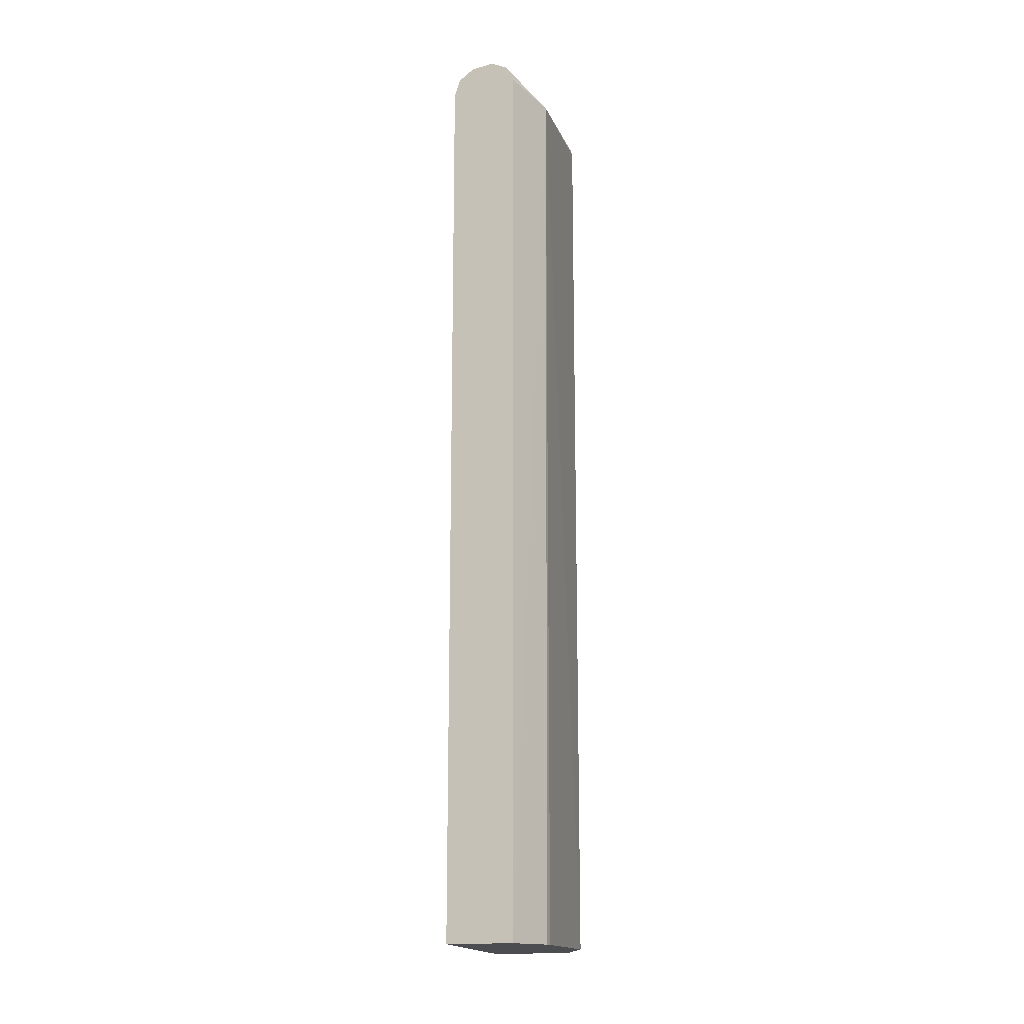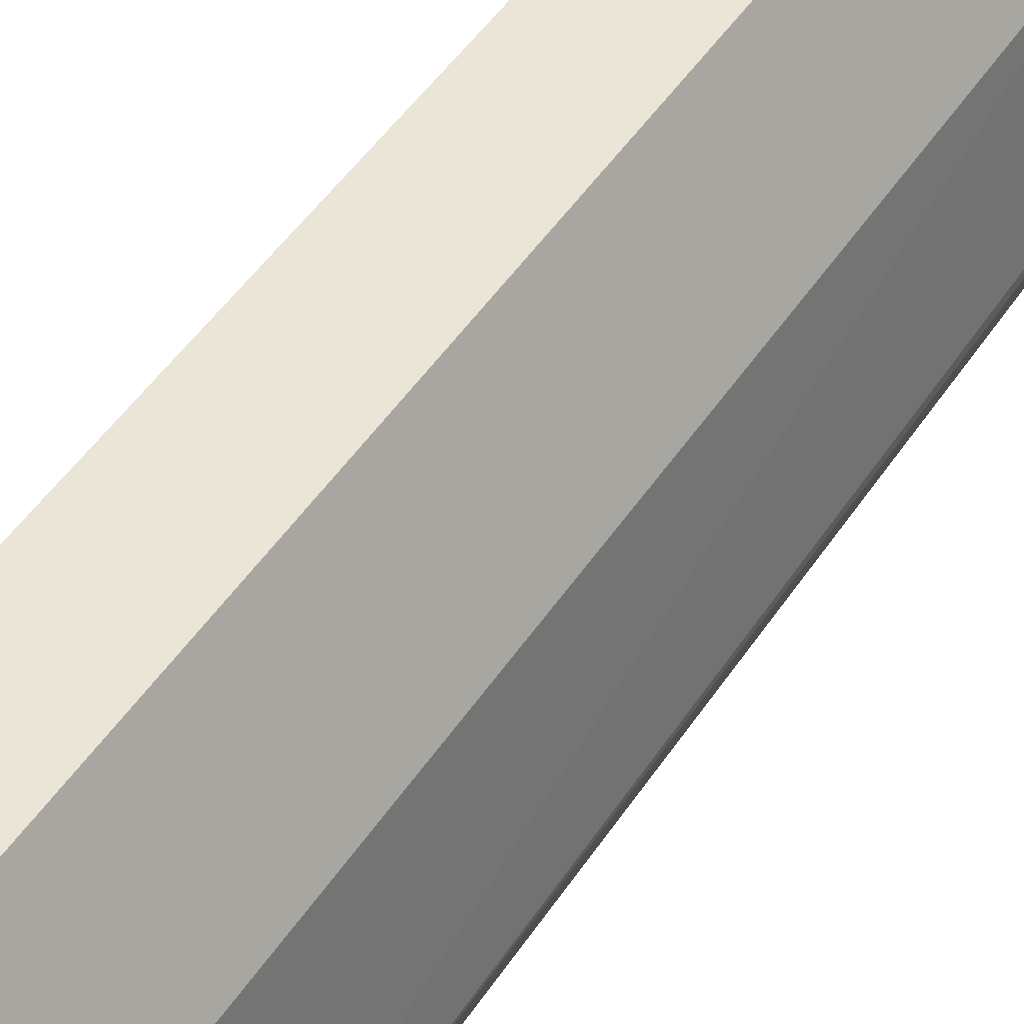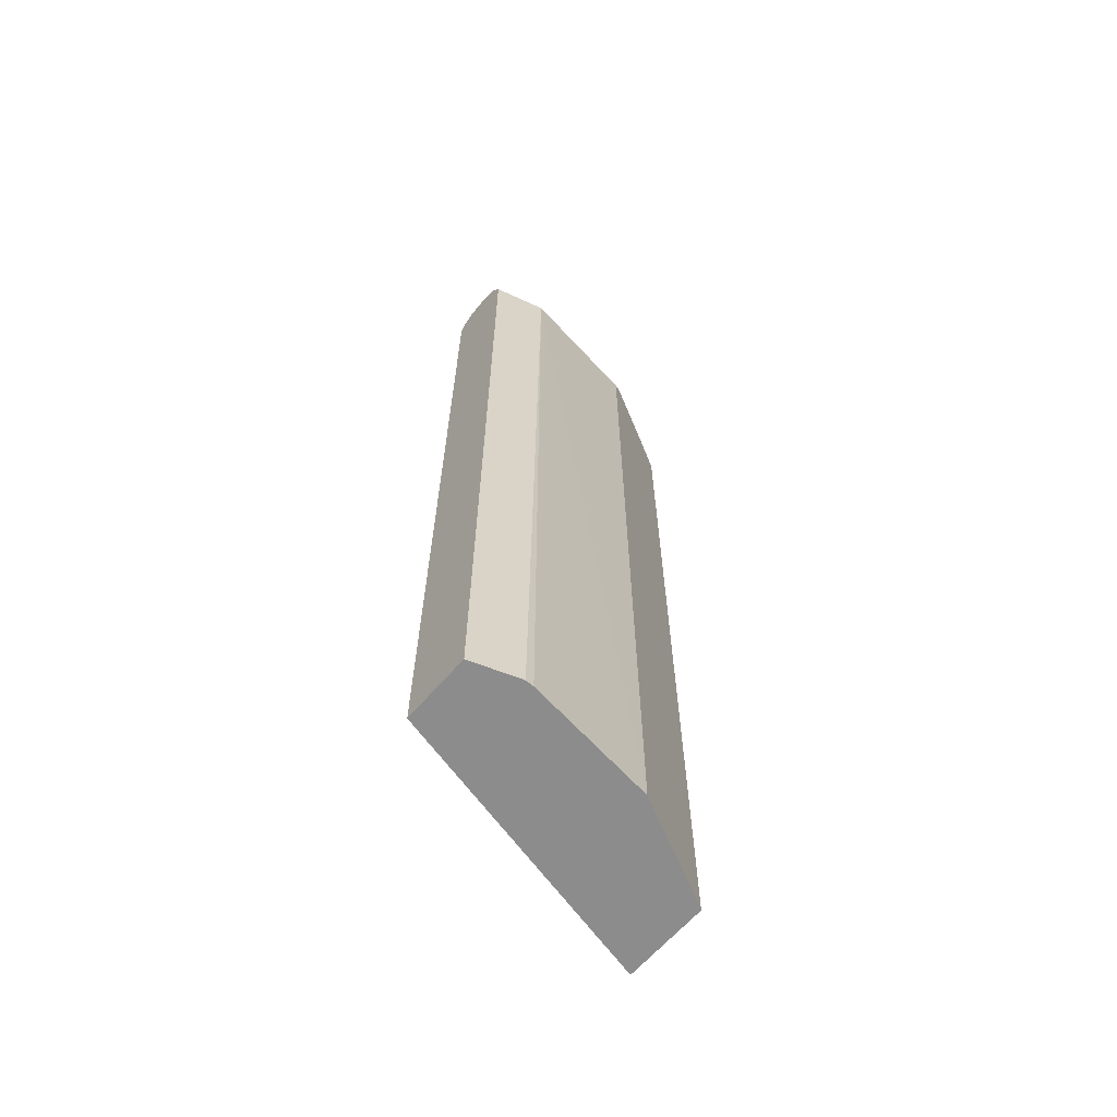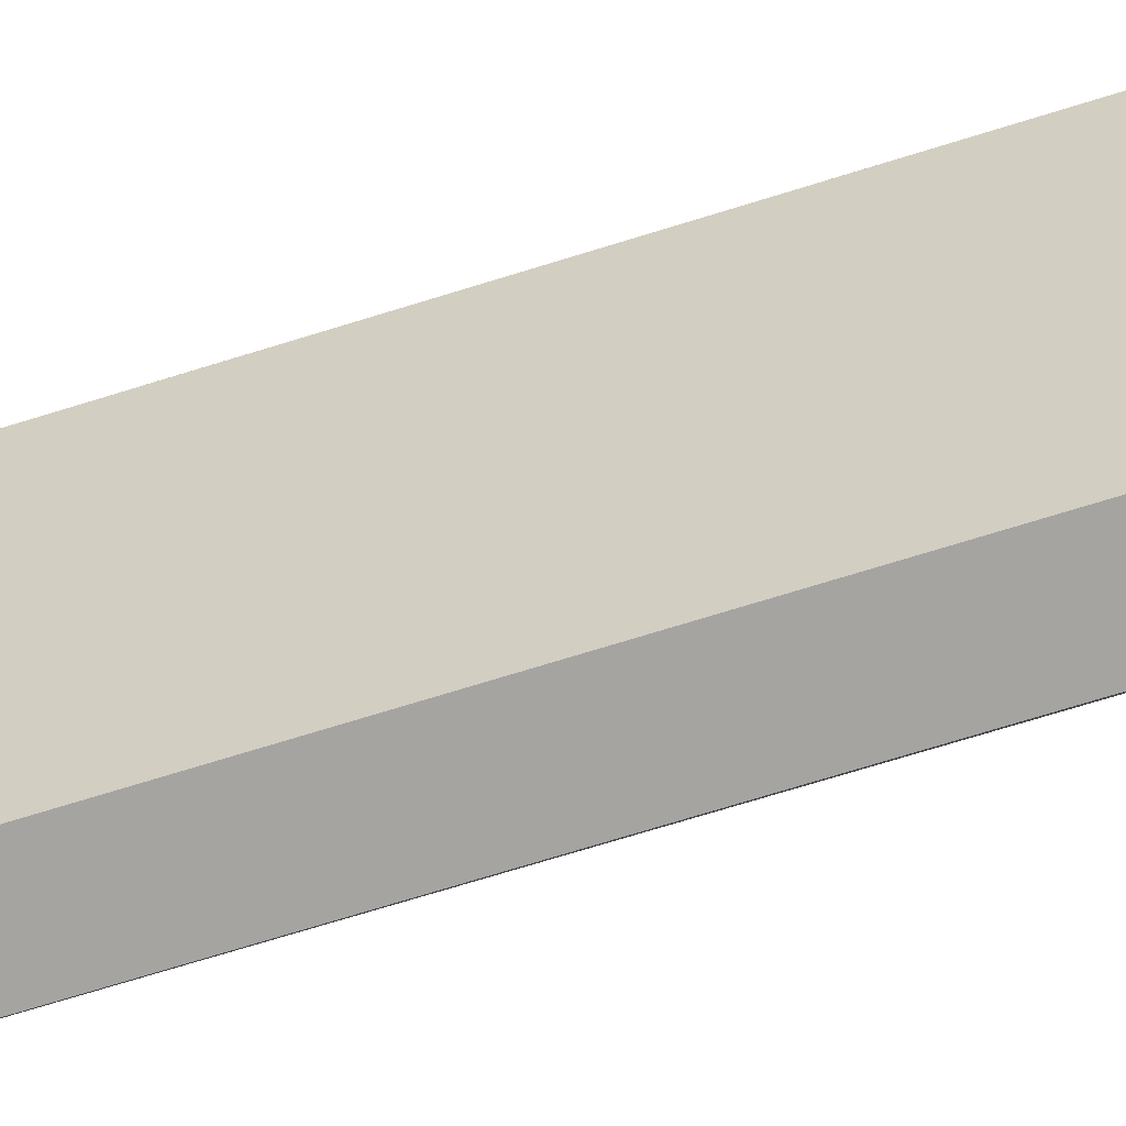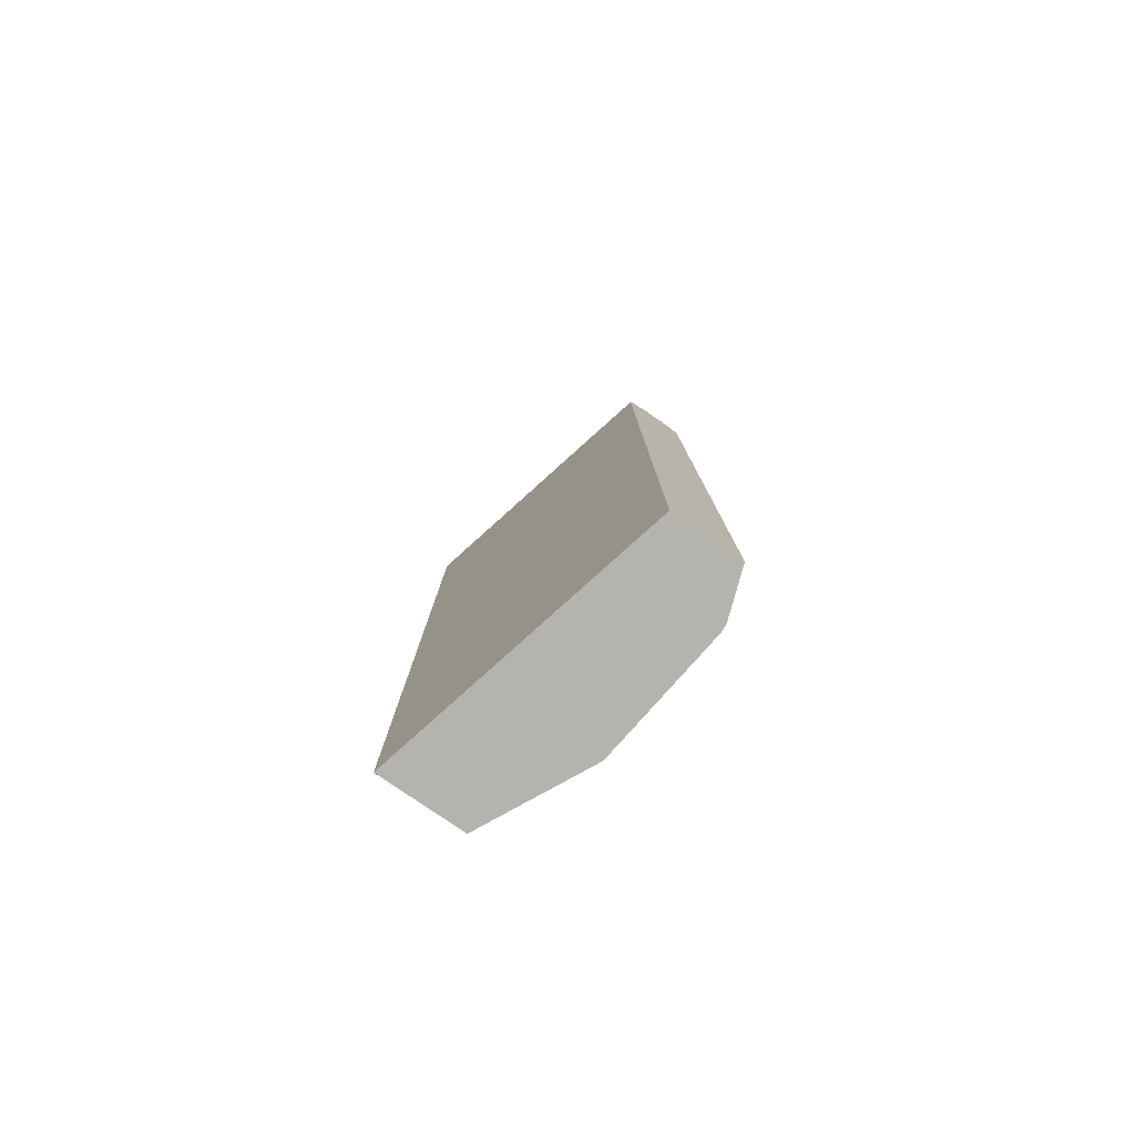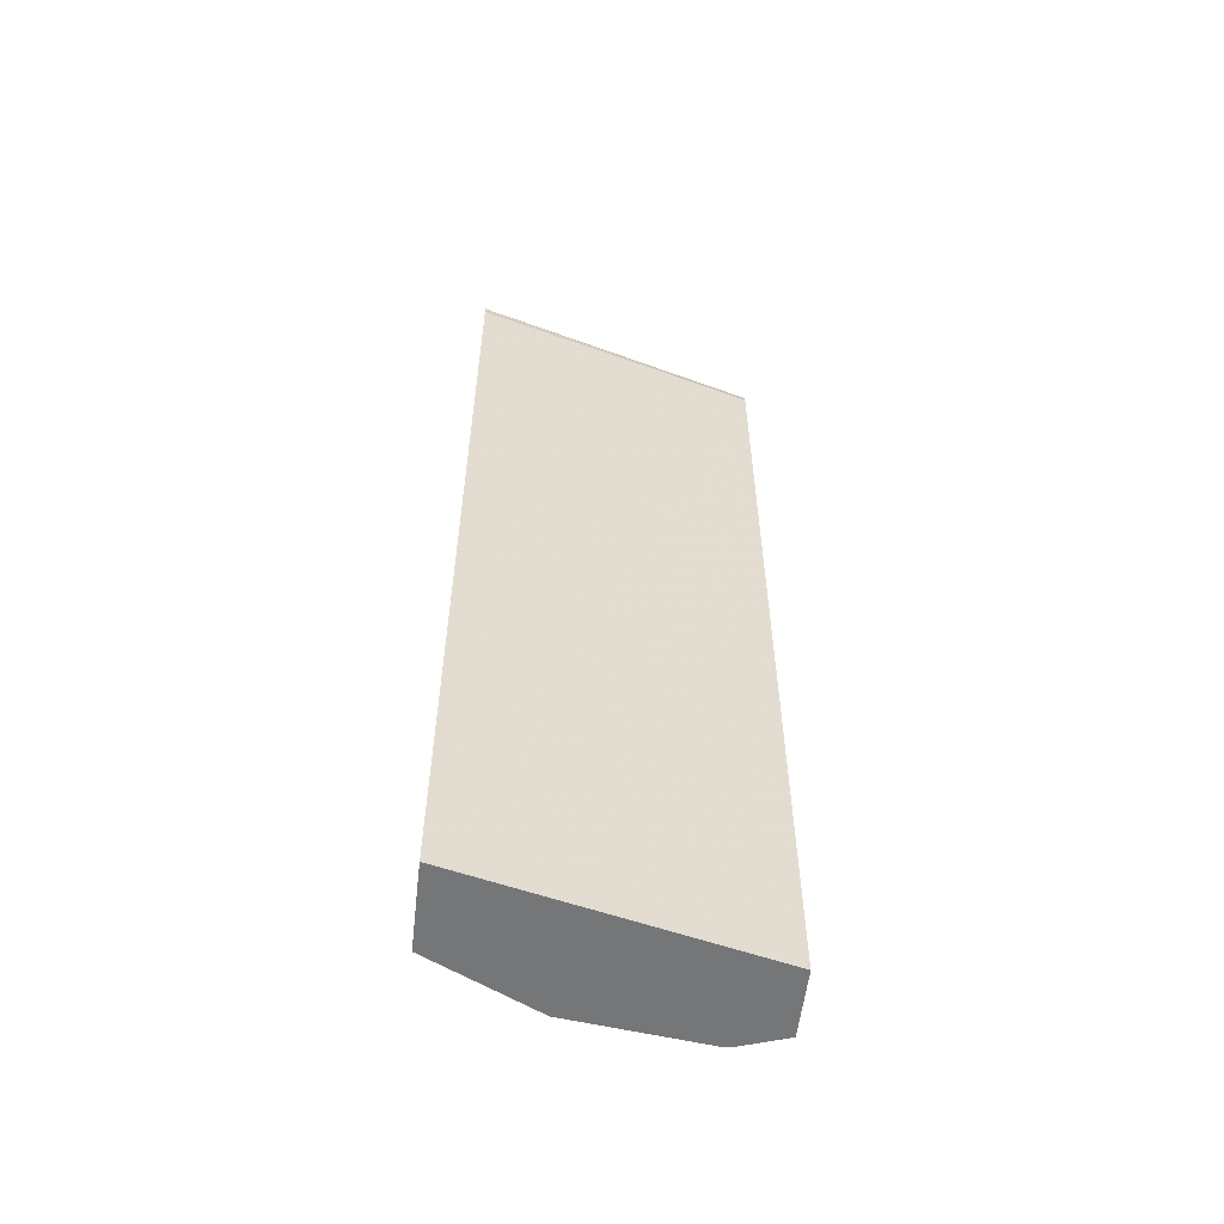
<metadata>
{"format":"obj","ext":"obj","renderer":"f3d","projection":"perspective","resolution":1024,"background":"white","views":[{"elev":-16.0,"azim":-157.9,"up":"+Y"},{"elev":45.8,"azim":-149.1,"up":"+Z"},{"elev":-64.2,"azim":-130.8,"up":"+Y"},{"elev":-73.5,"azim":107.1,"up":"+Z"},{"elev":-80.0,"azim":145.6,"up":"+Y"},{"elev":-56.7,"azim":83.4,"up":"+Y"}]}
</metadata>
<code>
v -0.4057 0.6724 0.4909
v -0.483 0.6697 0.1094
v -0.4163 0.6724 0.4483
v -0.4377 0.6724 0.4909
v -0.3697 0.6643 0.4909
v -0.5123 0.6724 0.1094
v -0.4638 0.6569 0.1094
v -0.4483 0.6724 0.4803
v -0.4496 0.6697 0.4909
v -0.3662 0.6574 0.4909
v -0.4617 0.6537 0.1094
v -0.5123 0.6724 0.3522
v -0.5337 0.6617 0.1094
v -0.5163 0.6643 0.3842
v -0.4843 0.6643 0.4483
v -0.4639 0.6625 0.4909
v -0.363 0.6404 0.4909
v -0.455 0.6337 0.1094
v -0.5337 0.6617 0.3522
v -0.5443 0.6404 0.1094
v -0.5684 0.6243 0.1761
v -0.5563 0.6404 0.1922
v -0.5363 0.6563 0.3682
v -0.5043 0.6563 0.4323
v -0.4714 0.6581 0.4909
v -0.363 -0.5443 0.4909
v -0.363 -0.5444 0.4908
v -0.455 -0.5444 0.1094
v -0.5443 -0.5444 0.1094
v -0.5443 0.6404 0.3522
v -0.5657 -0.5444 0.1708
v -0.5657 -0.5444 0.1815
v -0.5443 -0.5443 0.3522
v -0.491 0.6404 0.4589
v -0.475 0.6509 0.4909
v -0.523 -0.5444 0.3949
v -0.491 -0.5444 0.4589
v -0.4803 -0.5444 0.4803
v -0.3789 -0.5444 0.4909
v -0.5443 -0.5444 0.3522
v -0.5337 -0.5444 0.3736
v -0.475 -0.5444 0.4909
f 20 29 21
f 21 32 33
f 21 31 32
f 21 29 31
f 21 30 23
f 23 35 24
f 23 34 35
f 35 38 42
f 19 22 21
f 18 27 28
f 17 27 18
f 17 26 27
f 15 25 16
f 15 24 25
f 23 30 33
f 14 24 15
f 19 21 23
f 23 33 36
f 27 40 32
f 23 37 38
f 14 23 24
f 34 38 35
f 33 41 36
f 33 40 41
f 32 40 33
f 27 29 28
f 27 31 29
f 27 32 31
f 27 41 40
f 27 36 41
f 27 37 36
f 27 38 37
f 27 42 38
f 27 39 42
f 26 39 27
f 24 35 25
f 23 38 34
f 23 36 37
f 14 19 23
f 21 33 30
f 13 21 22
f 2 6 3
f 1 5 2
f 1 10 5
f 1 17 10
f 1 26 17
f 1 42 39
f 1 35 42
f 1 25 35
f 1 16 25
f 1 9 16
f 1 4 9
f 1 8 4
f 1 12 8
f 1 6 12
f 1 3 6
f 1 2 3
f 13 22 19
f 2 5 7
f 2 7 11
f 1 39 26
f 2 18 28
f 13 20 21
f 12 19 14
f 2 11 18
f 10 17 18
f 9 15 16
f 8 15 9
f 8 14 15
f 8 12 14
f 6 19 12
f 10 18 11
f 5 11 7
f 5 10 11
f 4 8 9
f 2 13 6
f 2 20 13
f 2 29 20
f 2 28 29
f 6 13 19

</code>
